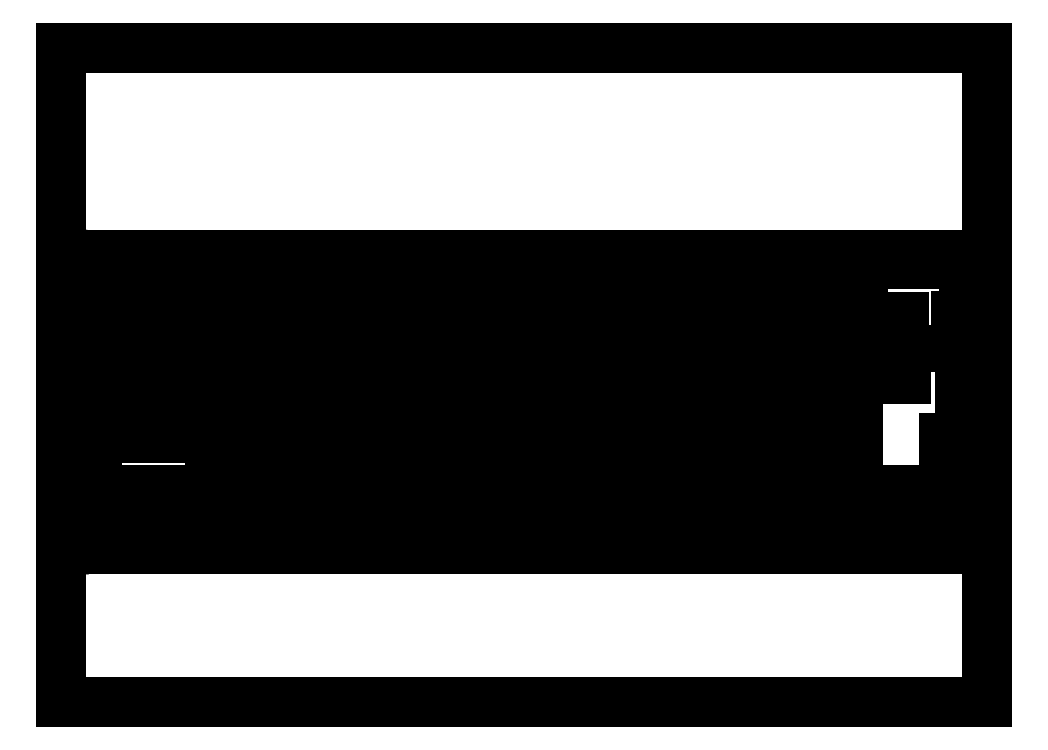
<metadata>
{"format":"dxf","ext":"dxf","renderer":"ezdxf+matplotlib","layout":"modelspace","background":"white","min_lineweight":24,"dpi":150}
</metadata>
<code>
0
SECTION
2
ENTITIES
0
LINE
8
0
10
0
20
0
11
0
21
210
0
LINE
8
0
10
0
20
0
11
297
21
0
0
LINE
8
0
10
0
20
210
11
297
21
210
0
LINE
8
0
10
297
20
0
11
297
21
210
0
LINE
8
0
10
7.596
20
50.31
11
7.596
21
84.12
0
LINE
8
0
10
7.596
20
90.12
11
7.596
21
142.3
0
LINE
8
0
10
9.045
20
141.9
11
9.045
21
126.9
0
LINE
8
0
10
11.4
20
84.12
11
11.4
21
68.57
0
LINE
8
0
10
11.43
20
65.72
11
11.43
21
50.72
0
LINE
8
0
10
12.82
20
84.77
11
12.82
21
87.12
0
LINE
8
0
10
13.81
20
122.9
11
13.81
21
107.9
0
LINE
8
0
10
16.19
20
103.8
11
16.19
21
88.81
0
LINE
8
0
10
20.35
20
67.97
11
20.35
21
67.07
0
LINE
8
0
10
24.05
20
126.9
11
24.05
21
141.9
0
LINE
8
0
10
26.43
20
50.72
11
26.43
21
65.72
0
LINE
8
0
10
28.09
20
141.9
11
28.09
21
126.9
0
LINE
8
0
10
28.81
20
107.9
11
28.81
21
122.9
0
LINE
8
0
10
31.19
20
88.81
11
31.19
21
103.8
0
LINE
8
0
10
35.24
20
65.72
11
35.24
21
50.72
0
LINE
8
0
10
36.38
20
67.07
11
36.38
21
67.97
0
LINE
8
0
10
37.62
20
122.9
11
37.62
21
107.9
0
LINE
8
0
10
42.38
20
103.8
11
42.38
21
88.81
0
LINE
8
0
10
43.1
20
126.9
11
43.1
21
141.9
0
LINE
8
0
10
47.14
20
141.9
11
47.14
21
126.9
0
LINE
8
0
10
47.86
20
68.57
11
47.86
21
84.77
0
LINE
8
0
10
50.24
20
50.72
11
50.24
21
65.72
0
LINE
8
0
10
51.91
20
84.77
11
51.91
21
69.77
0
LINE
8
0
10
52.62
20
107.9
11
52.62
21
122.9
0
LINE
8
0
10
56.67
20
122.9
11
56.67
21
107.9
0
LINE
8
0
10
57.38
20
88.81
11
57.38
21
103.8
0
LINE
8
0
10
59.05
20
65.72
11
59.05
21
50.72
0
LINE
8
0
10
61.43
20
88.81
11
61.43
21
103.8
0
LINE
8
0
10
62.15
20
126.9
11
62.15
21
141.9
0
LINE
8
0
10
66.19
20
141.9
11
66.19
21
126.9
0
LINE
8
0
10
66.91
20
69.77
11
66.91
21
84.77
0
LINE
8
0
10
70.96
20
84.77
11
70.96
21
69.77
0
LINE
8
0
10
71.67
20
107.9
11
71.67
21
122.9
0
LINE
8
0
10
74.05
20
50.72
11
74.05
21
65.72
0
LINE
8
0
10
75.72
20
122.9
11
75.72
21
107.9
0
LINE
8
0
10
76.43
20
103.8
11
76.43
21
88.81
0
LINE
8
0
10
80.48
20
103.8
11
80.48
21
88.81
0
LINE
8
0
10
81.19
20
126.9
11
81.19
21
141.9
0
LINE
8
0
10
83.29
20
53.34
11
83.29
21
69.77
0
LINE
8
0
10
85.24
20
141.9
11
85.24
21
126.9
0
LINE
8
0
10
85.96
20
69.77
11
85.96
21
84.77
0
LINE
8
0
10
90.01
20
84.77
11
90.01
21
69.77
0
LINE
8
0
10
90.72
20
107.9
11
90.72
21
122.9
0
LINE
8
0
10
92.49
20
53.34
11
92.49
21
55.42
0
LINE
8
0
10
94.77
20
122.9
11
94.77
21
107.9
0
LINE
8
0
10
95.48
20
88.81
11
95.48
21
103.8
0
LINE
8
0
10
99.53
20
103.8
11
99.53
21
88.81
0
LINE
8
0
10
100.2
20
126.9
11
100.2
21
141.9
0
LINE
8
0
10
104.3
20
141.9
11
104.3
21
126.9
0
LINE
8
0
10
105
20
84.77
11
105
21
67.77
0
LINE
8
0
10
109.1
20
84.77
11
109.1
21
69.77
0
LINE
8
0
10
109.8
20
107.9
11
109.8
21
122.9
0
LINE
8
0
10
290.8
20
49.02
11
8.96
21
49.02
0
LINE
8
0
10
11.43
20
50.72
11
26.43
21
50.72
0
LINE
8
0
10
35.24
20
50.72
11
50.24
21
50.72
0
LINE
8
0
10
59.05
20
50.72
11
74.05
21
50.72
0
LINE
8
0
10
201.9
20
50.72
11
216.9
21
50.72
0
LINE
8
0
10
225.7
20
50.72
11
240.7
21
50.72
0
LINE
8
0
10
249.6
20
50.72
11
264.6
21
50.72
0
LINE
8
0
10
273.4
20
50.72
11
288.4
21
50.72
0
LINE
8
0
10
130.5
20
50.72
11
145.5
21
50.72
0
LINE
8
0
10
84.79
20
51.84
11
90.99
21
51.84
0
LINE
8
0
10
185.1
20
51.84
11
191.2
21
51.84
0
LINE
8
0
10
92.49
20
55.42
11
130.5
21
55.42
0
LINE
8
0
10
145.5
20
55.42
11
183.6
21
55.42
0
LINE
8
0
10
113.8
20
122.9
11
113.8
21
107.9
0
LINE
8
0
10
114.5
20
88.81
11
114.5
21
103.8
0
LINE
8
0
10
118.6
20
88.81
11
118.6
21
103.8
0
LINE
8
0
10
119.3
20
126.9
11
119.3
21
141.9
0
LINE
8
0
10
288.4
20
65.72
11
273.4
21
65.72
0
LINE
8
0
10
264.6
20
65.72
11
249.6
21
65.72
0
LINE
8
0
10
240.7
20
65.72
11
225.7
21
65.72
0
LINE
8
0
10
216.9
20
65.72
11
201.9
21
65.72
0
LINE
8
0
10
74.05
20
65.72
11
59.05
21
65.72
0
LINE
8
0
10
50.24
20
65.72
11
35.24
21
65.72
0
LINE
8
0
10
26.43
20
65.72
11
11.43
21
65.72
0
LINE
8
0
10
281.7
20
66.97
11
274.5
21
66.97
0
LINE
8
0
10
258.5
20
66.97
11
251.5
21
66.97
0
LINE
8
0
10
12.9
20
67.07
11
20.35
21
67.07
0
LINE
8
0
10
36.38
20
67.07
11
46.36
21
67.07
0
LINE
8
0
10
123.3
20
126.9
11
123.3
21
141.9
0
LINE
8
0
10
124.1
20
69.77
11
124.1
21
84.77
0
LINE
8
0
10
128.1
20
84.77
11
128.1
21
69.77
0
LINE
8
0
10
128.8
20
107.9
11
128.8
21
122.9
0
LINE
8
0
10
130.5
20
55.42
11
130.5
21
50.72
0
LINE
8
0
10
105
20
67.77
11
184.3
21
67.77
0
LINE
8
0
10
274.5
20
67.97
11
258.5
21
67.97
0
LINE
8
0
10
36.38
20
67.97
11
20.35
21
67.97
0
LINE
8
0
10
51.91
20
69.77
11
66.91
21
69.77
0
LINE
8
0
10
70.96
20
69.77
11
83.29
21
69.77
0
LINE
8
0
10
85.96
20
69.77
11
90.01
21
69.77
0
LINE
8
0
10
109.1
20
69.77
11
124.1
21
69.77
0
LINE
8
0
10
128.1
20
69.77
11
143.1
21
69.77
0
LINE
8
0
10
147.2
20
69.77
11
162.2
21
69.77
0
LINE
8
0
10
166.2
20
69.77
11
181.2
21
69.77
0
LINE
8
0
10
184.3
20
69.77
11
185.3
21
69.77
0
LINE
8
0
10
192.7
20
69.77
11
200.3
21
69.77
0
LINE
8
0
10
204.3
20
69.77
11
219.3
21
69.77
0
LINE
8
0
10
223.4
20
69.77
11
238.4
21
69.77
0
LINE
8
0
10
132.9
20
107.9
11
132.9
21
122.9
0
LINE
8
0
10
133.6
20
88.81
11
133.6
21
92.82
0
LINE
8
0
10
133.6
20
99.82
11
133.6
21
103.8
0
LINE
8
0
10
137.6
20
103.8
11
137.6
21
99.82
0
LINE
8
0
10
137.6
20
92.82
11
137.6
21
88.81
0
LINE
8
0
10
138.3
20
126.9
11
138.3
21
141.9
0
LINE
8
0
10
255.7
20
83.77
11
251.5
21
83.77
0
LINE
8
0
10
7.596
20
84.12
11
9.793
21
84.12
0
LINE
8
0
10
9.855
20
84.12
11
11.4
21
84.12
0
LINE
8
0
10
289.3
20
84.13
11
292.2
21
84.13
0
LINE
8
0
10
238.4
20
84.77
11
223.4
21
84.77
0
LINE
8
0
10
219.3
20
84.77
11
204.3
21
84.77
0
LINE
8
0
10
200.3
20
84.77
11
185.3
21
84.77
0
LINE
8
0
10
181.2
20
84.77
11
166.2
21
84.77
0
LINE
8
0
10
162.2
20
84.77
11
147.2
21
84.77
0
LINE
8
0
10
143.1
20
84.77
11
128.1
21
84.77
0
LINE
8
0
10
124.1
20
84.77
11
109.1
21
84.77
0
LINE
8
0
10
105
20
84.77
11
90.01
21
84.77
0
LINE
8
0
10
85.96
20
84.77
11
70.96
21
84.77
0
LINE
8
0
10
66.91
20
84.77
11
51.91
21
84.77
0
LINE
8
0
10
47.86
20
84.77
11
12.82
21
84.77
0
LINE
8
0
10
283.2
20
84.77
11
287.4
21
84.77
0
LINE
8
0
10
142.4
20
141.9
11
142.4
21
126.9
0
LINE
8
0
10
143.1
20
69.77
11
143.1
21
84.77
0
LINE
8
0
10
145.5
20
50.72
11
145.5
21
55.42
0
LINE
8
0
10
147.2
20
84.77
11
147.2
21
69.77
0
LINE
8
0
10
147.9
20
107.9
11
147.9
21
122.9
0
LINE
8
0
10
152.6
20
88.81
11
137.6
21
88.81
0
LINE
8
0
10
133.6
20
88.81
11
118.6
21
88.81
0
LINE
8
0
10
16.19
20
88.81
11
31.19
21
88.81
0
LINE
8
0
10
42.38
20
88.81
11
57.38
21
88.81
0
LINE
8
0
10
61.43
20
88.81
11
76.43
21
88.81
0
LINE
8
0
10
80.48
20
88.81
11
95.48
21
88.81
0
LINE
8
0
10
99.53
20
88.81
11
114.5
21
88.81
0
LINE
8
0
10
156.7
20
88.81
11
171.7
21
88.81
0
LINE
8
0
10
175.7
20
88.81
11
190.7
21
88.81
0
LINE
8
0
10
194.8
20
88.81
11
209.8
21
88.81
0
LINE
8
0
10
213.8
20
88.81
11
228.8
21
88.81
0
LINE
8
0
10
232.9
20
88.81
11
247.9
21
88.81
0
LINE
8
0
10
251.9
20
88.81
11
255.7
21
88.81
0
LINE
8
0
10
9.855
20
90.12
11
7.596
21
90.12
0
LINE
8
0
10
288.4
20
90.13
11
292.2
21
90.13
0
LINE
8
0
10
137.6
20
92.82
11
133.6
21
92.82
0
LINE
8
0
10
151.9
20
122.9
11
151.9
21
107.9
0
LINE
8
0
10
152.6
20
103.8
11
152.6
21
88.81
0
LINE
8
0
10
156.7
20
103.8
11
156.7
21
88.81
0
LINE
8
0
10
157.4
20
141.9
11
157.4
21
126.9
0
LINE
8
0
10
133.6
20
99.82
11
137.6
21
99.82
0
LINE
8
0
10
271
20
103.8
11
251.9
21
103.8
0
LINE
8
0
10
247.9
20
103.8
11
232.9
21
103.8
0
LINE
8
0
10
228.8
20
103.8
11
213.8
21
103.8
0
LINE
8
0
10
209.8
20
103.8
11
194.8
21
103.8
0
LINE
8
0
10
190.7
20
103.8
11
175.7
21
103.8
0
LINE
8
0
10
171.7
20
103.8
11
156.7
21
103.8
0
LINE
8
0
10
152.6
20
103.8
11
137.6
21
103.8
0
LINE
8
0
10
133.6
20
103.8
11
118.6
21
103.8
0
LINE
8
0
10
114.5
20
103.8
11
99.53
21
103.8
0
LINE
8
0
10
95.48
20
103.8
11
80.48
21
103.8
0
LINE
8
0
10
76.43
20
103.8
11
61.43
21
103.8
0
LINE
8
0
10
57.38
20
103.8
11
42.38
21
103.8
0
LINE
8
0
10
31.19
20
103.8
11
16.19
21
103.8
0
LINE
8
0
10
161.4
20
141.9
11
161.4
21
126.9
0
LINE
8
0
10
162.2
20
69.77
11
162.2
21
84.77
0
LINE
8
0
10
166.2
20
84.77
11
166.2
21
69.77
0
LINE
8
0
10
166.9
20
107.9
11
166.9
21
122.9
0
LINE
8
0
10
171
20
122.9
11
171
21
107.9
0
LINE
8
0
10
13.81
20
107.9
11
28.81
21
107.9
0
LINE
8
0
10
37.62
20
107.9
11
52.62
21
107.9
0
LINE
8
0
10
56.67
20
107.9
11
71.67
21
107.9
0
LINE
8
0
10
75.72
20
107.9
11
90.72
21
107.9
0
LINE
8
0
10
94.77
20
107.9
11
109.8
21
107.9
0
LINE
8
0
10
113.8
20
107.9
11
128.8
21
107.9
0
LINE
8
0
10
132.9
20
107.9
11
147.9
21
107.9
0
LINE
8
0
10
151.9
20
107.9
11
166.9
21
107.9
0
LINE
8
0
10
171
20
107.9
11
186
21
107.9
0
LINE
8
0
10
190
20
107.9
11
205
21
107.9
0
LINE
8
0
10
209.1
20
107.9
11
224.1
21
107.9
0
LINE
8
0
10
228.1
20
107.9
11
243.1
21
107.9
0
LINE
8
0
10
247.2
20
107.9
11
262.2
21
107.9
0
LINE
8
0
10
271
20
113.1
11
267.4
21
113.1
0
LINE
8
0
10
287
20
114
11
288.4
21
114
0
LINE
8
0
10
171.7
20
88.81
11
171.7
21
103.8
0
LINE
8
0
10
175.7
20
103.8
11
175.7
21
88.81
0
LINE
8
0
10
176.4
20
126.9
11
176.4
21
141.9
0
LINE
8
0
10
180.5
20
141.9
11
180.5
21
126.9
0
LINE
8
0
10
181.2
20
69.77
11
181.2
21
84.77
0
LINE
8
0
10
267.4
20
118.4
11
270.4
21
118.4
0
LINE
8
0
10
257.1
20
122.9
11
247.2
21
122.9
0
LINE
8
0
10
243.1
20
122.9
11
228.1
21
122.9
0
LINE
8
0
10
186
20
122.9
11
171
21
122.9
0
LINE
8
0
10
166.9
20
122.9
11
151.9
21
122.9
0
LINE
8
0
10
147.9
20
122.9
11
132.9
21
122.9
0
LINE
8
0
10
128.8
20
122.9
11
113.8
21
122.9
0
LINE
8
0
10
109.8
20
122.9
11
94.77
21
122.9
0
LINE
8
0
10
52.62
20
122.9
11
37.62
21
122.9
0
LINE
8
0
10
28.81
20
122.9
11
13.81
21
122.9
0
LINE
8
0
10
56.67
20
122.9
11
71.67
21
122.9
0
LINE
8
0
10
75.72
20
122.9
11
90.72
21
122.9
0
LINE
8
0
10
190
20
122.9
11
205
21
122.9
0
LINE
8
0
10
209.1
20
122.9
11
224.1
21
122.9
0
LINE
8
0
10
262.2
20
123.7
11
270.4
21
123.7
0
LINE
8
0
10
289.6
20
124
11
287
21
124
0
LINE
8
0
10
9.045
20
126.9
11
24.05
21
126.9
0
LINE
8
0
10
28.09
20
126.9
11
43.1
21
126.9
0
LINE
8
0
10
47.14
20
126.9
11
62.15
21
126.9
0
LINE
8
0
10
66.19
20
126.9
11
81.19
21
126.9
0
LINE
8
0
10
85.24
20
126.9
11
100.2
21
126.9
0
LINE
8
0
10
104.3
20
126.9
11
119.3
21
126.9
0
LINE
8
0
10
123.3
20
126.9
11
138.3
21
126.9
0
LINE
8
0
10
142.4
20
126.9
11
157.4
21
126.9
0
LINE
8
0
10
161.4
20
126.9
11
176.4
21
126.9
0
LINE
8
0
10
180.5
20
126.9
11
195.5
21
126.9
0
LINE
8
0
10
199.5
20
126.9
11
214.5
21
126.9
0
LINE
8
0
10
218.6
20
126.9
11
233.6
21
126.9
0
LINE
8
0
10
237.6
20
126.9
11
252.6
21
126.9
0
LINE
8
0
10
183.6
20
55.42
11
183.6
21
53.34
0
LINE
8
0
10
184.3
20
67.77
11
184.3
21
69.77
0
LINE
8
0
10
185.3
20
84.77
11
185.3
21
69.77
0
LINE
8
0
10
186
20
107.9
11
186
21
122.9
0
LINE
8
0
10
190
20
122.9
11
190
21
107.9
0
LINE
8
0
10
190.7
20
88.81
11
190.7
21
103.8
0
LINE
8
0
10
290.2
20
133
11
289.6
21
133
0
LINE
8
0
10
192.7
20
69.77
11
192.7
21
53.34
0
LINE
8
0
10
194.8
20
88.81
11
194.8
21
103.8
0
LINE
8
0
10
195.5
20
126.9
11
195.5
21
141.9
0
LINE
8
0
10
199.5
20
141.9
11
199.5
21
126.9
0
LINE
8
0
10
200.3
20
69.77
11
200.3
21
84.77
0
LINE
8
0
10
258.6
20
140.6
11
265.8
21
140.6
0
LINE
8
0
10
281.5
20
140.6
11
288.7
21
140.6
0
LINE
8
0
10
252.6
20
141.9
11
237.6
21
141.9
0
LINE
8
0
10
233.6
20
141.9
11
218.6
21
141.9
0
LINE
8
0
10
214.5
20
141.9
11
199.5
21
141.9
0
LINE
8
0
10
195.5
20
141.9
11
180.5
21
141.9
0
LINE
8
0
10
176.4
20
141.9
11
161.4
21
141.9
0
LINE
8
0
10
157.4
20
141.9
11
142.4
21
141.9
0
LINE
8
0
10
138.3
20
141.9
11
123.3
21
141.9
0
LINE
8
0
10
119.3
20
141.9
11
104.3
21
141.9
0
LINE
8
0
10
100.2
20
141.9
11
85.24
21
141.9
0
LINE
8
0
10
81.19
20
141.9
11
66.19
21
141.9
0
LINE
8
0
10
62.15
20
141.9
11
47.14
21
141.9
0
LINE
8
0
10
43.1
20
141.9
11
28.09
21
141.9
0
LINE
8
0
10
24.05
20
141.9
11
9.045
21
141.9
0
LINE
8
0
10
265.8
20
141.9
11
281.5
21
141.9
0
LINE
8
0
10
290.9
20
143.6
11
8.896
21
143.6
0
LINE
8
0
10
201.9
20
65.72
11
201.9
21
50.72
0
LINE
8
0
10
204.3
20
84.77
11
204.3
21
69.77
0
LINE
8
0
10
205
20
107.9
11
205
21
122.9
0
LINE
8
0
10
209.1
20
122.9
11
209.1
21
107.9
0
LINE
8
0
10
209.8
20
103.8
11
209.8
21
88.81
0
LINE
8
0
10
213.8
20
103.8
11
213.8
21
88.81
0
LINE
8
0
10
214.5
20
126.9
11
214.5
21
141.9
0
LINE
8
0
10
216.9
20
50.72
11
216.9
21
65.72
0
LINE
8
0
10
218.6
20
141.9
11
218.6
21
126.9
0
LINE
8
0
10
219.3
20
69.77
11
219.3
21
84.77
0
LINE
8
0
10
223.4
20
84.77
11
223.4
21
69.77
0
LINE
8
0
10
224.1
20
107.9
11
224.1
21
122.9
0
LINE
8
0
10
225.7
20
65.72
11
225.7
21
50.72
0
LINE
8
0
10
228.1
20
122.9
11
228.1
21
107.9
0
LINE
8
0
10
228.8
20
88.81
11
228.8
21
103.8
0
LINE
8
0
10
232.9
20
103.8
11
232.9
21
88.81
0
LINE
8
0
10
233.6
20
126.9
11
233.6
21
141.9
0
LINE
8
0
10
237.6
20
141.9
11
237.6
21
126.9
0
LINE
8
0
10
238.4
20
69.77
11
238.4
21
84.77
0
LINE
8
0
10
240.7
20
50.72
11
240.7
21
65.72
0
LINE
8
0
10
243.1
20
107.9
11
243.1
21
122.9
0
LINE
8
0
10
247.2
20
122.9
11
247.2
21
107.9
0
LINE
8
0
10
247.9
20
88.81
11
247.9
21
103.8
0
LINE
8
0
10
249.6
20
65.72
11
249.6
21
50.72
0
LINE
8
0
10
250
20
82.27
11
250
21
68.47
0
LINE
8
0
10
251.9
20
103.8
11
251.9
21
88.81
0
LINE
8
0
10
252.6
20
126.9
11
252.6
21
141.9
0
LINE
8
0
10
255.7
20
83.77
11
255.7
21
88.81
0
LINE
8
0
10
257.1
20
139.1
11
257.1
21
122.9
0
LINE
8
0
10
258.5
20
67.97
11
258.5
21
66.97
0
LINE
8
0
10
262.2
20
123.7
11
262.2
21
107.9
0
LINE
8
0
10
264.6
20
50.72
11
264.6
21
65.72
0
LINE
8
0
10
265.8
20
140.6
11
265.8
21
141.9
0
LINE
8
0
10
270.4
20
118.4
11
270.4
21
123.7
0
LINE
8
0
10
271
20
103.8
11
271
21
113.1
0
LINE
8
0
10
273.4
20
65.72
11
273.4
21
50.72
0
LINE
8
0
10
274.5
20
66.97
11
274.5
21
67.97
0
LINE
8
0
10
281.5
20
141.9
11
281.5
21
140.6
0
LINE
8
0
10
283.2
20
84.77
11
283.2
21
68.47
0
LINE
8
0
10
287
20
124
11
287
21
114
0
LINE
8
0
10
288.4
20
50.72
11
288.4
21
65.72
0
LINE
8
0
10
288.4
20
114
11
288.4
21
90.13
0
LINE
8
0
10
289.6
20
133
11
289.6
21
124
0
LINE
8
0
10
290.2
20
139.1
11
290.2
21
133
0
LINE
8
0
10
292.2
20
84.13
11
292.2
21
50.31
0
LINE
8
0
10
292.2
20
90.13
11
292.2
21
142.3
0
ARC
8
0
10
9.824
20
87.12
40
3
50
0
51
89.41
0
ARC
8
0
10
9.824
20
87.12
40
3
50
269.4
51
270.6
0
CIRCLE
8
0
10
30.9
20
58.31
40
1.9
0
ARC
8
0
10
12.9
20
68.57
40
1.5
50
180
51
270
0
ARC
8
0
10
46.36
20
68.57
40
1.5
50
270
51
360
0
ARC
8
0
10
84.79
20
53.34
40
1.5
50
180
51
270
0
ARC
8
0
10
90.99
20
53.34
40
1.5
50
270
51
360
0
ARC
8
0
10
8.896
20
50.31
40
1.3
50
180
51
272.8
0
CIRCLE
8
0
10
32.6
20
115.7
40
2.65
0
CIRCLE
8
0
10
11.4
20
124.3
40
1.9
0
CIRCLE
8
0
10
140.4
20
125.3
40
1.9
0
CIRCLE
8
0
10
73.7
20
106.3
40
1.9
0
CIRCLE
8
0
10
11.4
20
106
40
1.4
0
ARC
8
0
10
8.896
20
142.3
40
1.3
50
90
51
180
0
ARC
8
0
10
289.2
20
87.13
40
3
50
232.1
51
270.6
0
CIRCLE
8
0
10
197.9
20
58.42
40
2.65
0
CIRCLE
8
0
10
149.9
20
52.92
40
1.9
0
CIRCLE
8
0
10
268.9
20
58.31
40
1.85
0
ARC
8
0
10
251.5
20
82.27
40
1.5
50
90
51
180
0
ARC
8
0
10
251.5
20
68.47
40
1.5
50
180
51
270
0
ARC
8
0
10
281.7
20
68.47
40
1.5
50
270
51
360
0
ARC
8
0
10
185.1
20
53.34
40
1.5
50
180
51
270
0
ARC
8
0
10
191.2
20
53.34
40
1.5
50
270
51
360
0
ARC
8
0
10
290.9
20
50.31
40
1.3
50
267.2
51
360
0
ARC
8
0
10
267.4
20
115.7
40
2.65
50
90
51
270
0
CIRCLE
8
0
10
289.4
20
121.8
40
1.9
0
CIRCLE
8
0
10
207.1
20
106.3
40
1.9
0
ARC
8
0
10
288.7
20
139.1
40
1.5
50
0
51
90
0
ARC
8
0
10
258.6
20
139.1
40
1.5
50
90
51
180
0
CIRCLE
8
0
10
149.9
20
106
40
1.4
0
ARC
8
0
10
290.9
20
142.3
40
1.3
50
0
51
90
0
ENDSEC
0
EOF

</code>
